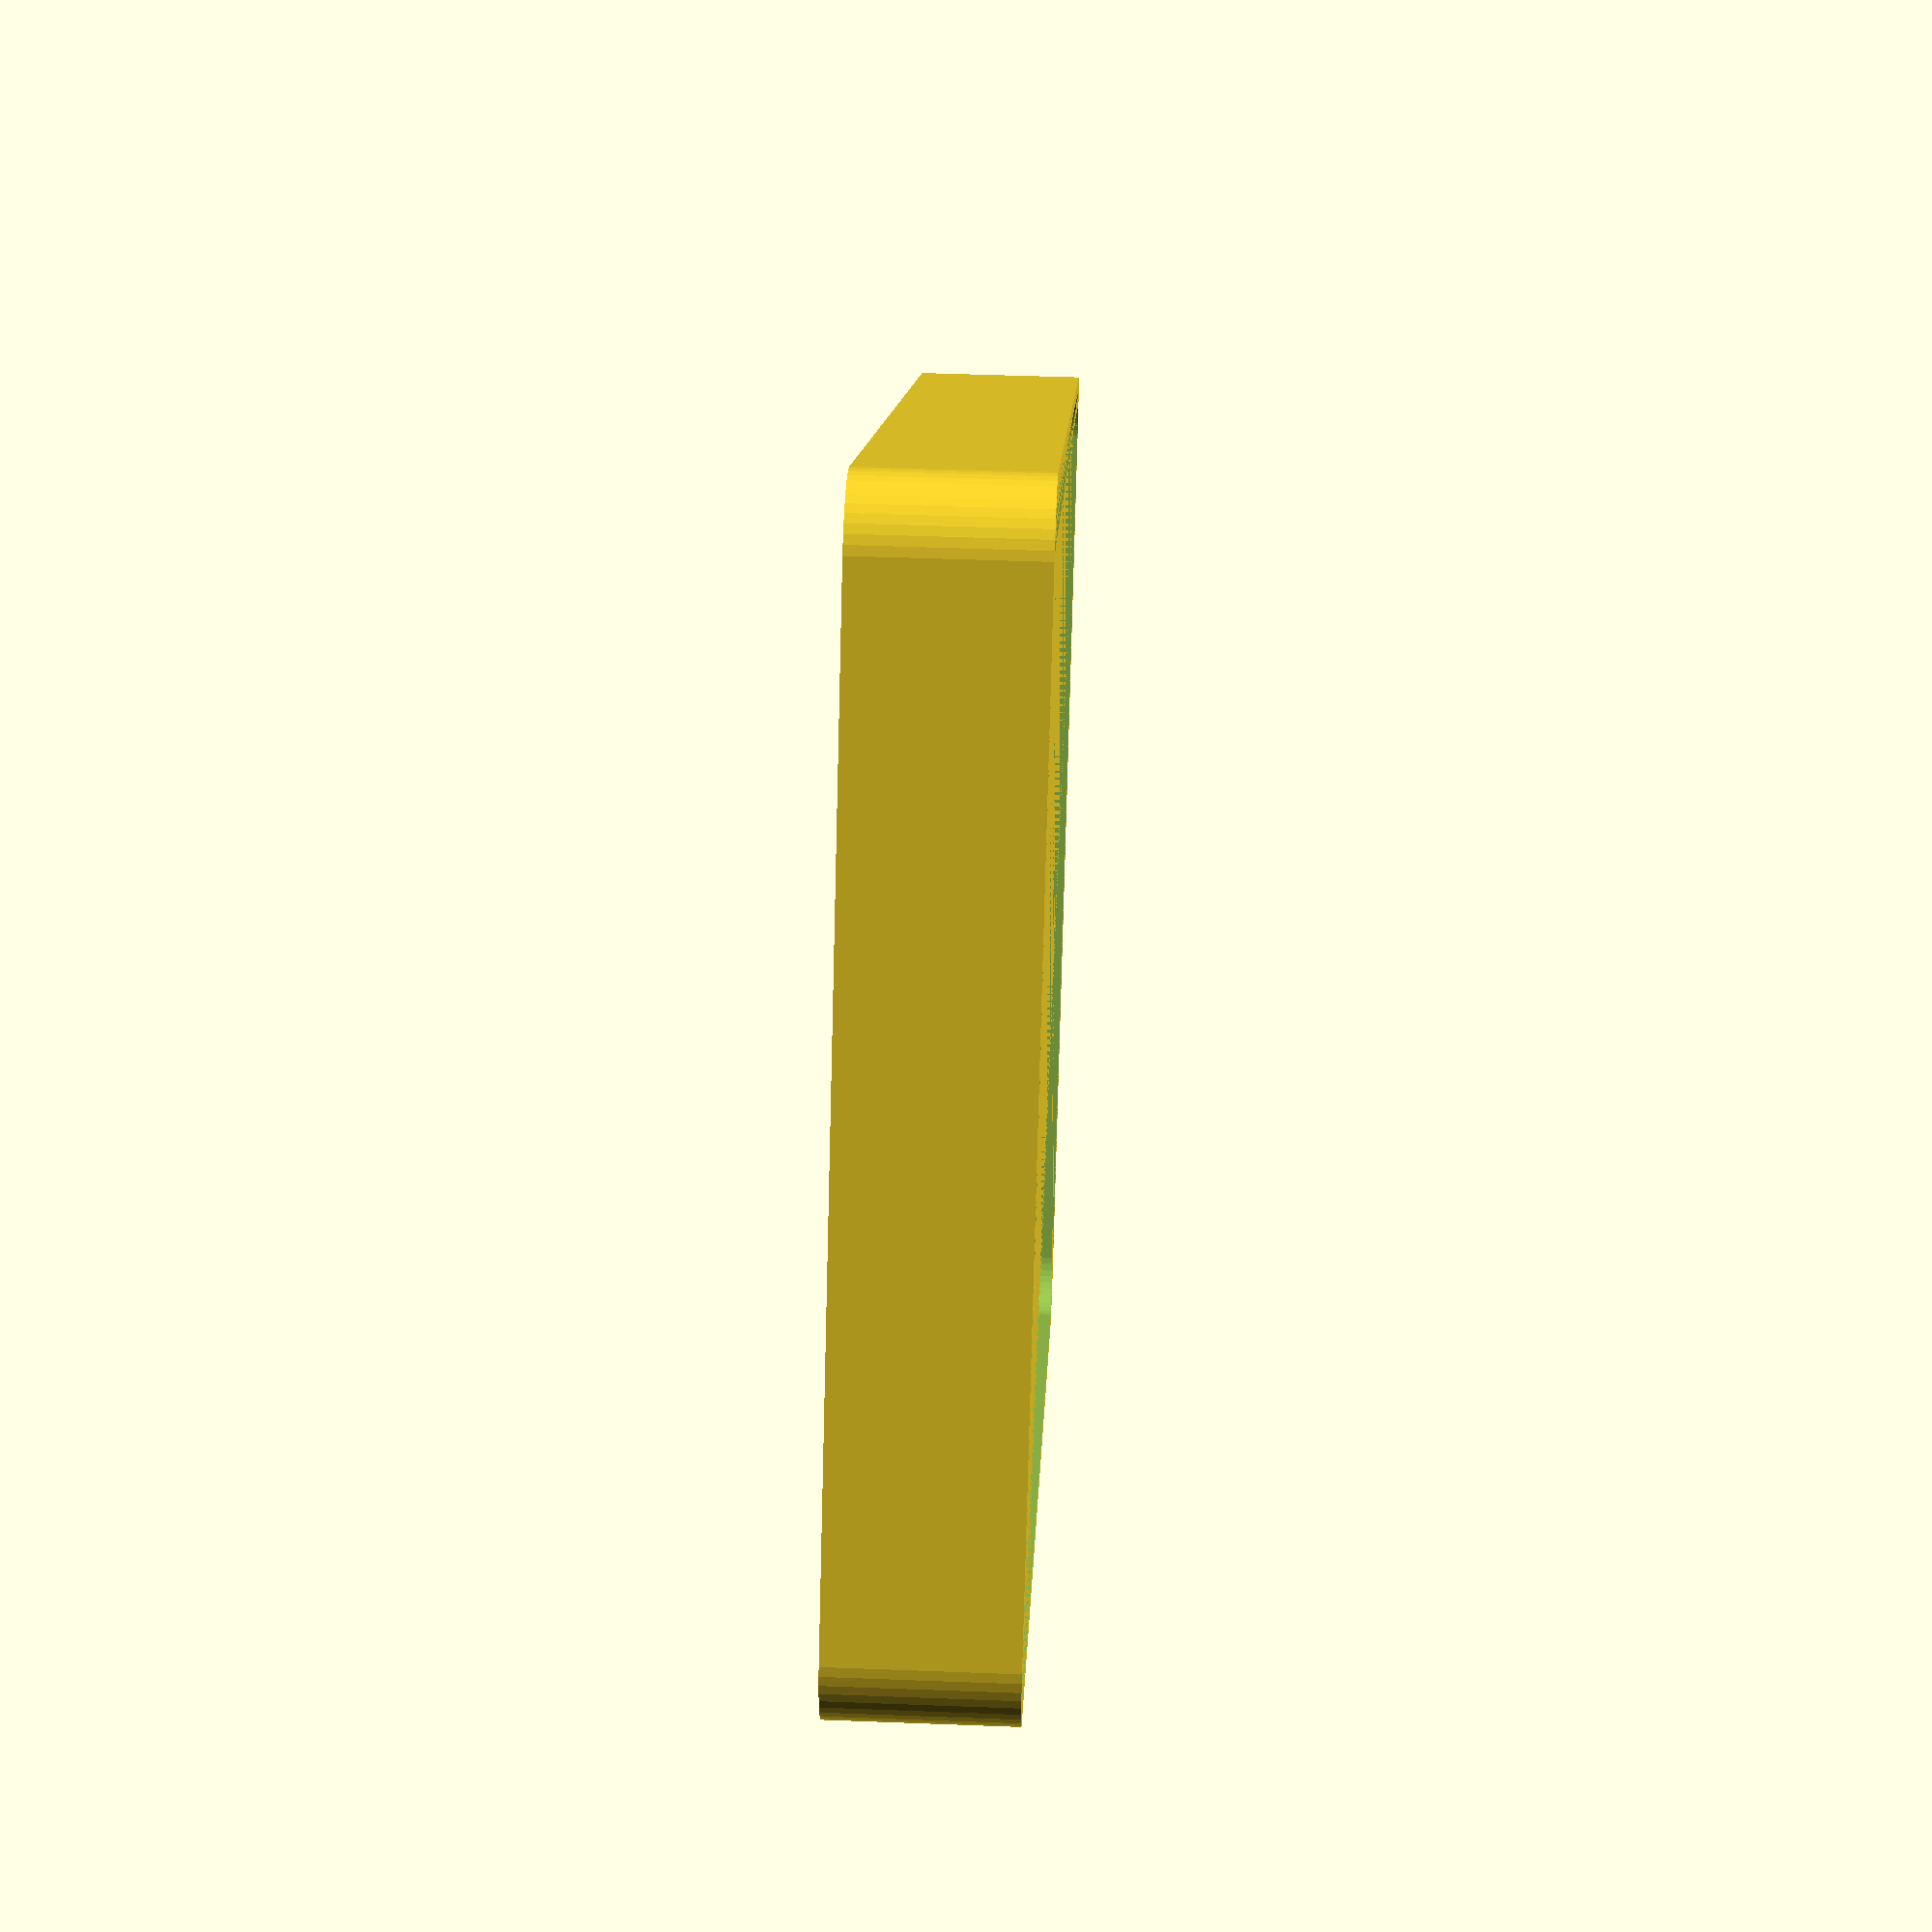
<openscad>
$fn = 50;


difference() {
	union() {
		hull() {
			translate(v = [-32.5000000000, 47.5000000000, 0]) {
				cylinder(h = 12, r = 5);
			}
			translate(v = [32.5000000000, 47.5000000000, 0]) {
				cylinder(h = 12, r = 5);
			}
			translate(v = [-32.5000000000, -47.5000000000, 0]) {
				cylinder(h = 12, r = 5);
			}
			translate(v = [32.5000000000, -47.5000000000, 0]) {
				cylinder(h = 12, r = 5);
			}
		}
	}
	union() {
		translate(v = [0, 0, 2]) {
			hull() {
				translate(v = [-32.5000000000, 47.5000000000, 0]) {
					cylinder(h = 10, r = 4);
				}
				translate(v = [32.5000000000, 47.5000000000, 0]) {
					cylinder(h = 10, r = 4);
				}
				translate(v = [-32.5000000000, -47.5000000000, 0]) {
					cylinder(h = 10, r = 4);
				}
				translate(v = [32.5000000000, -47.5000000000, 0]) {
					cylinder(h = 10, r = 4);
				}
			}
		}
	}
}
</openscad>
<views>
elev=133.5 azim=126.3 roll=267.5 proj=p view=solid
</views>
